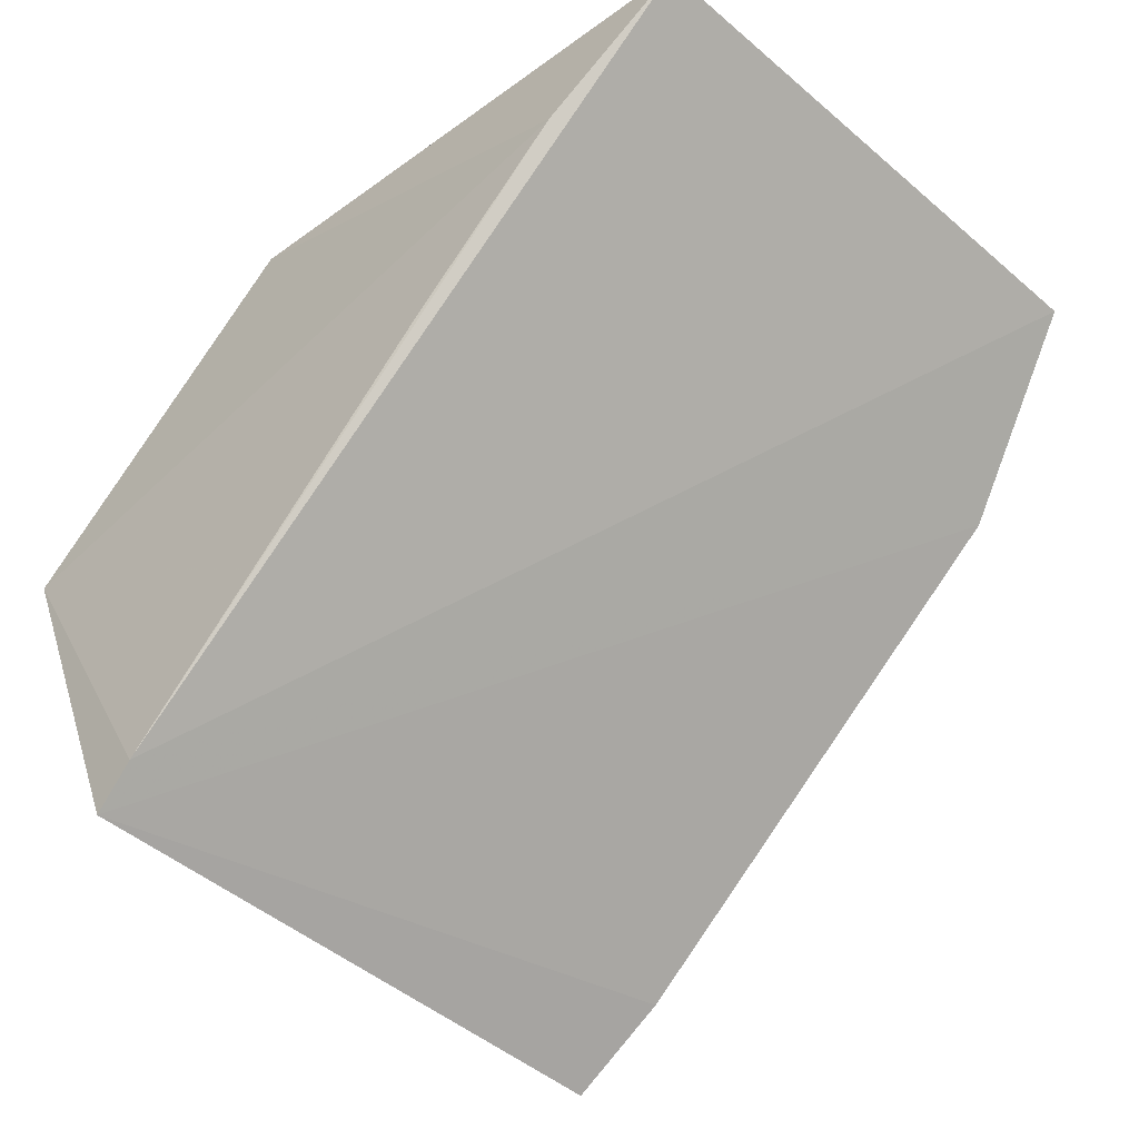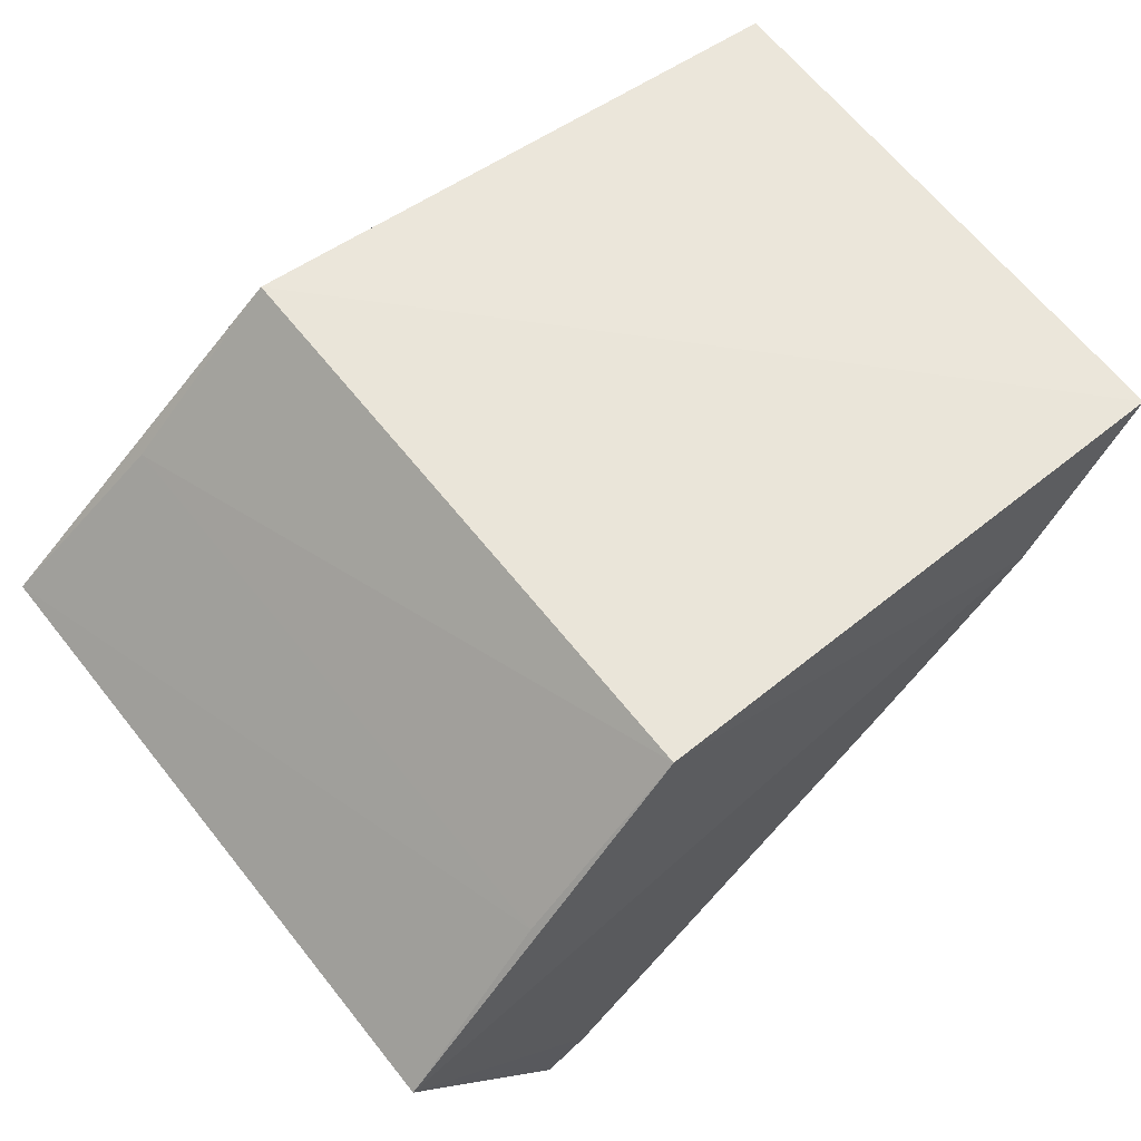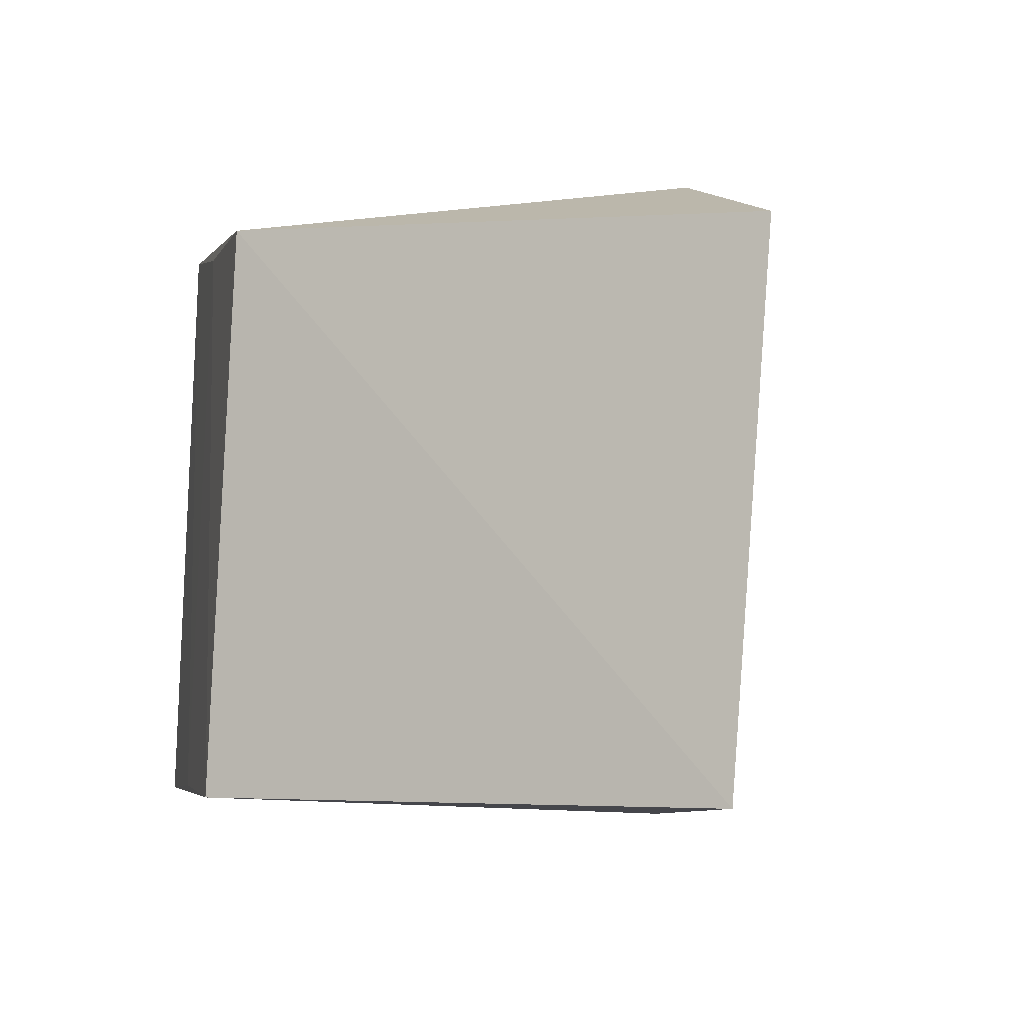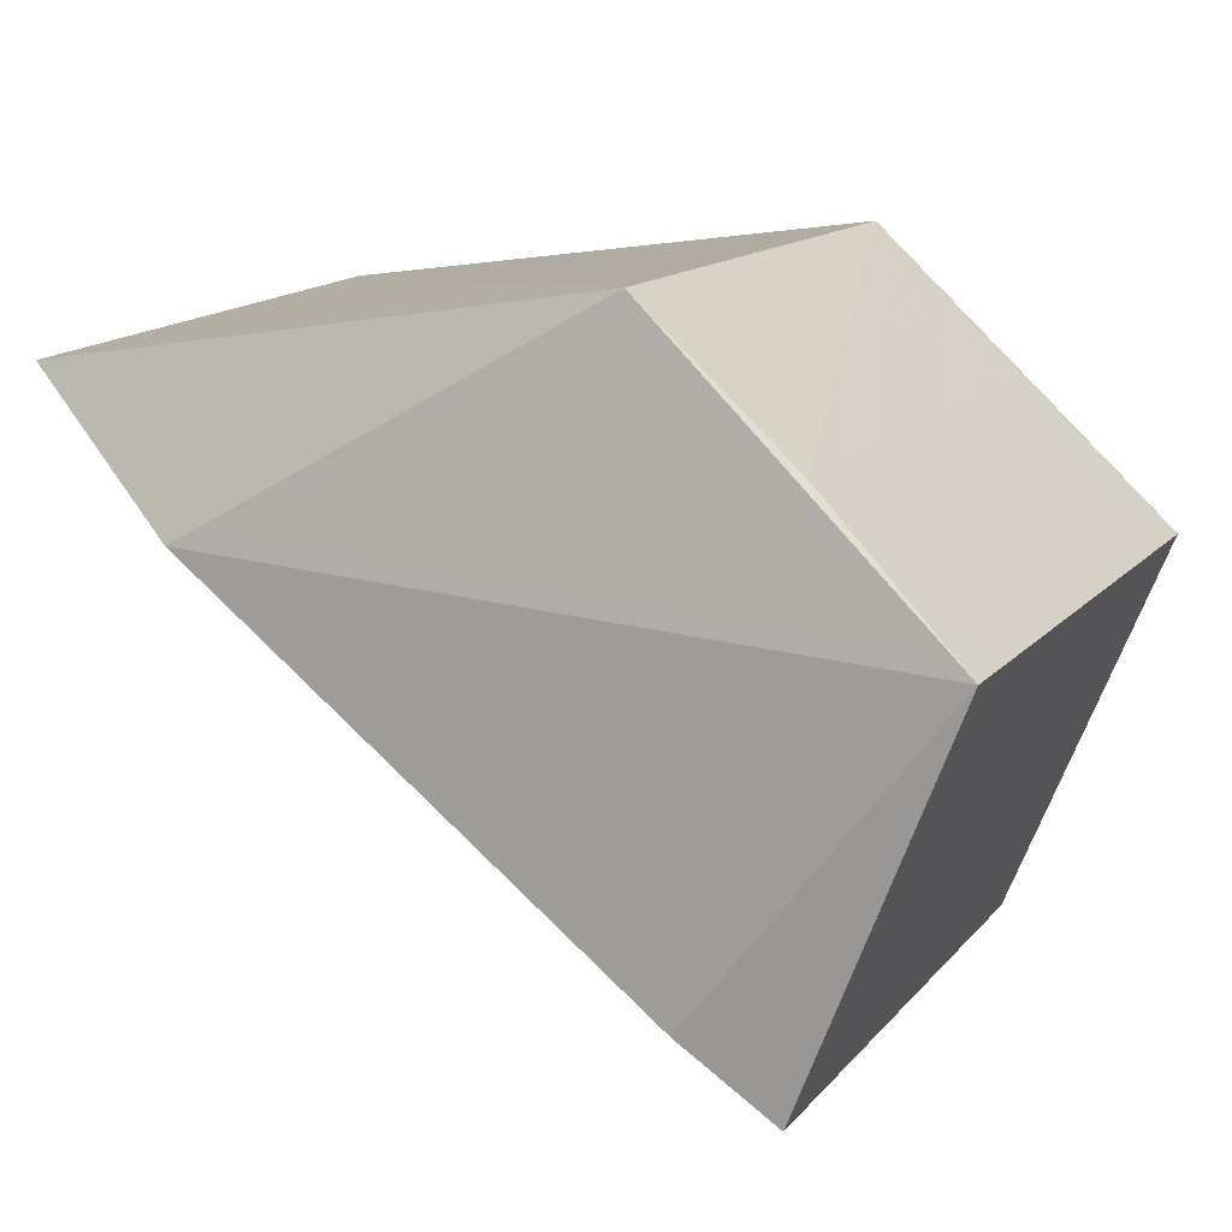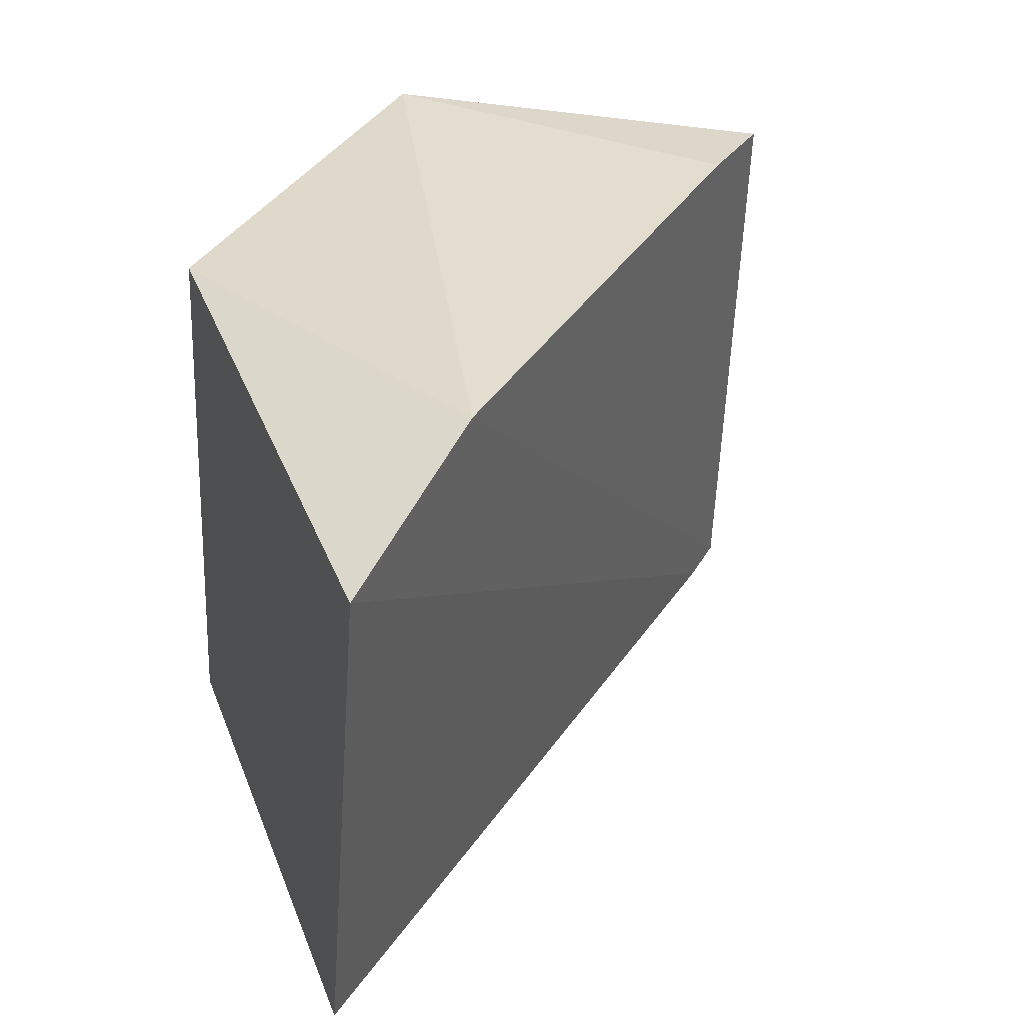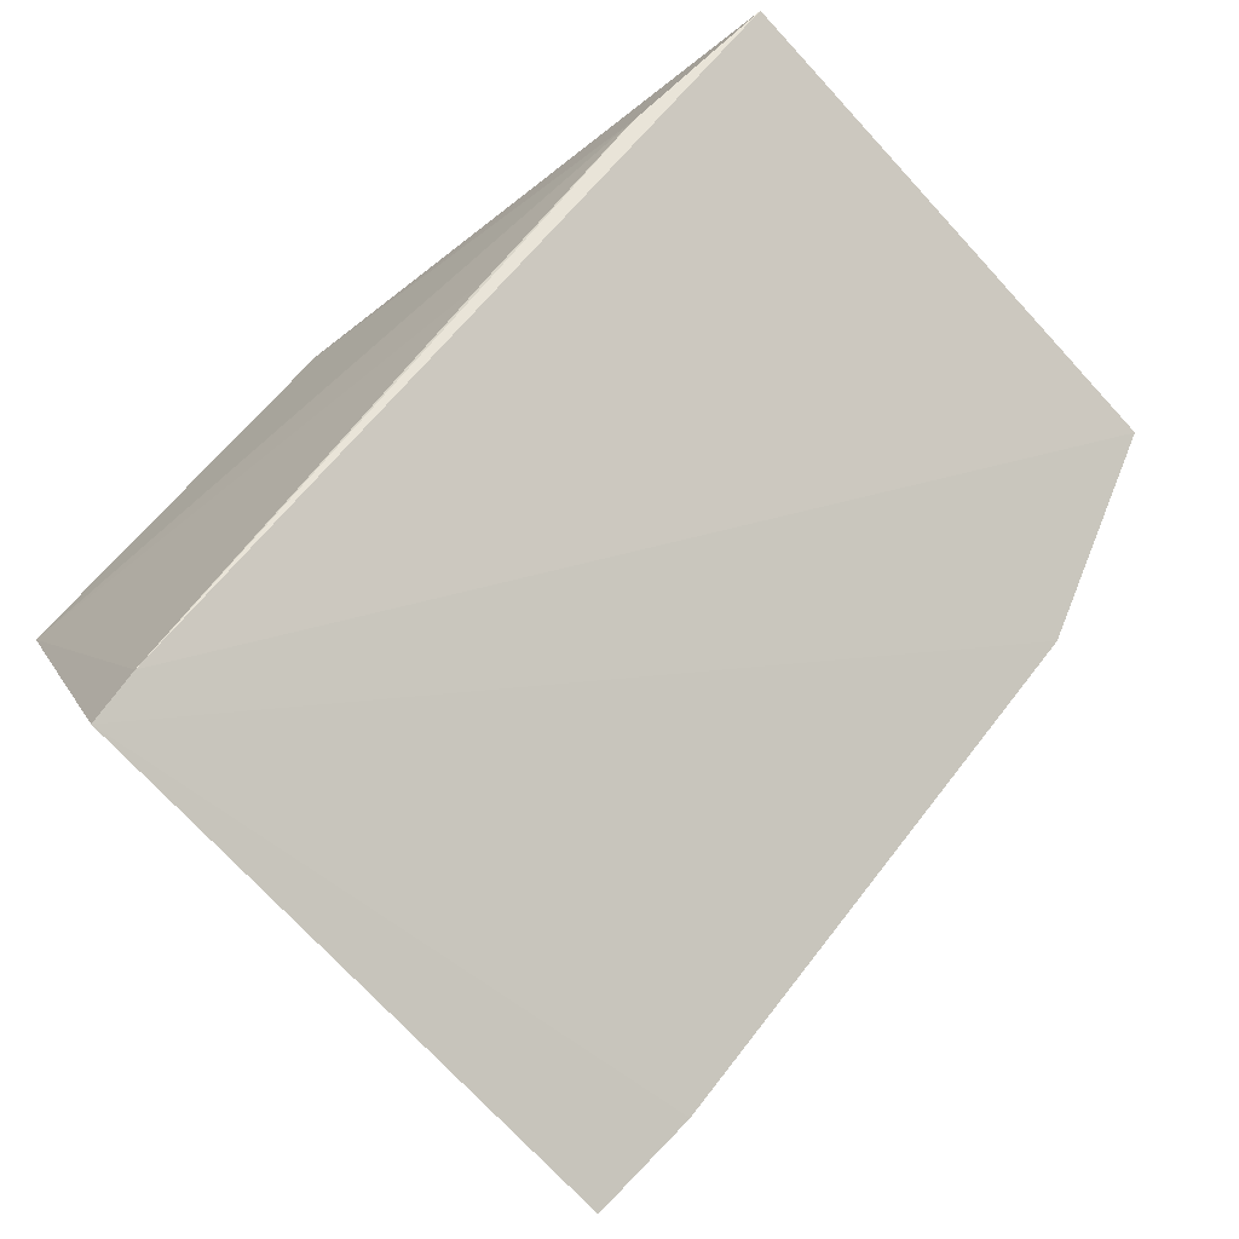
<metadata>
{"format":"obj","ext":"obj","renderer":"f3d","projection":"perspective","resolution":1024,"background":"white","views":[{"elev":-44.9,"azim":44.3,"up":"+Z"},{"elev":66.0,"azim":-39.9,"up":"+Z"},{"elev":-3.5,"azim":33.5,"up":"+Y"},{"elev":11.5,"azim":-156.8,"up":"+Z"},{"elev":35.7,"azim":77.9,"up":"+Y"},{"elev":-66.7,"azim":40.1,"up":"+Z"}]}
</metadata>
<code>
v -0.2175 -0.0223 0.05718
v -0.2124 0.08796 0.05001
v -0.3278 0.09354 0.06687
v -0.3887 0.1005 0.009713
v -0.36 -0.02487 -0.06481
v -0.2464 0.1012 0.02116
v -0.3512 -0.02561 -0.05751
v -0.3921 -0.02648 0.01297
v -0.3573 0.09706 -0.068
v -0.3312 -0.0236 0.07123
v -0.246 -0.02566 0.0352
v -0.3386 0.09975 -0.05368
v -0.359 0.09439 0.03836
v -0.362 -0.02357 0.04206
v -0.2792 -0.02596 0.006697
f 1 2 3
f 6 3 2
f 6 4 3
f 7 2 1
f 7 6 2
f 7 5 6
f 8 5 7
f 9 8 4
f 9 5 8
f 10 1 3
f 11 7 1
f 11 10 8
f 11 1 10
f 12 6 5
f 12 5 9
f 12 9 4
f 12 4 6
f 13 10 3
f 13 3 4
f 14 4 8
f 14 8 10
f 14 13 4
f 14 10 13
f 15 11 8
f 15 8 7
f 15 7 11

</code>
